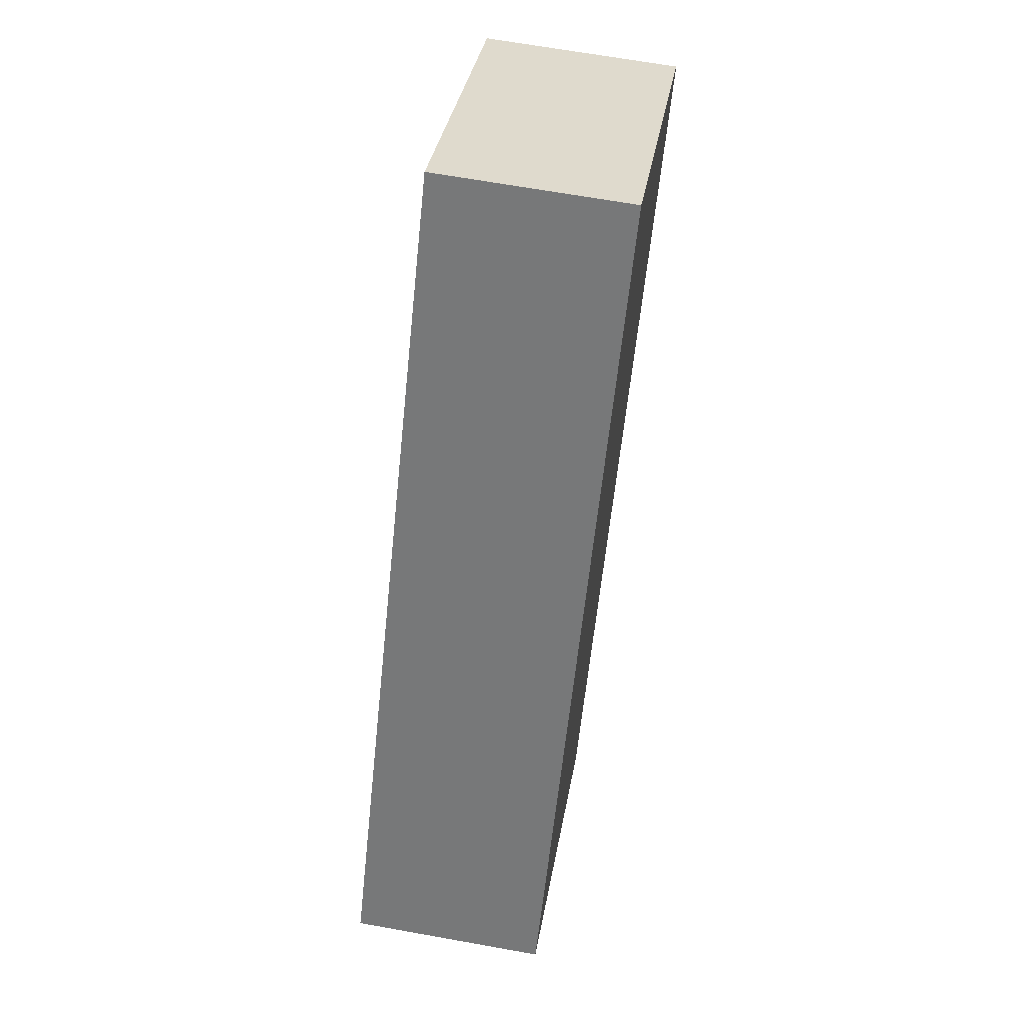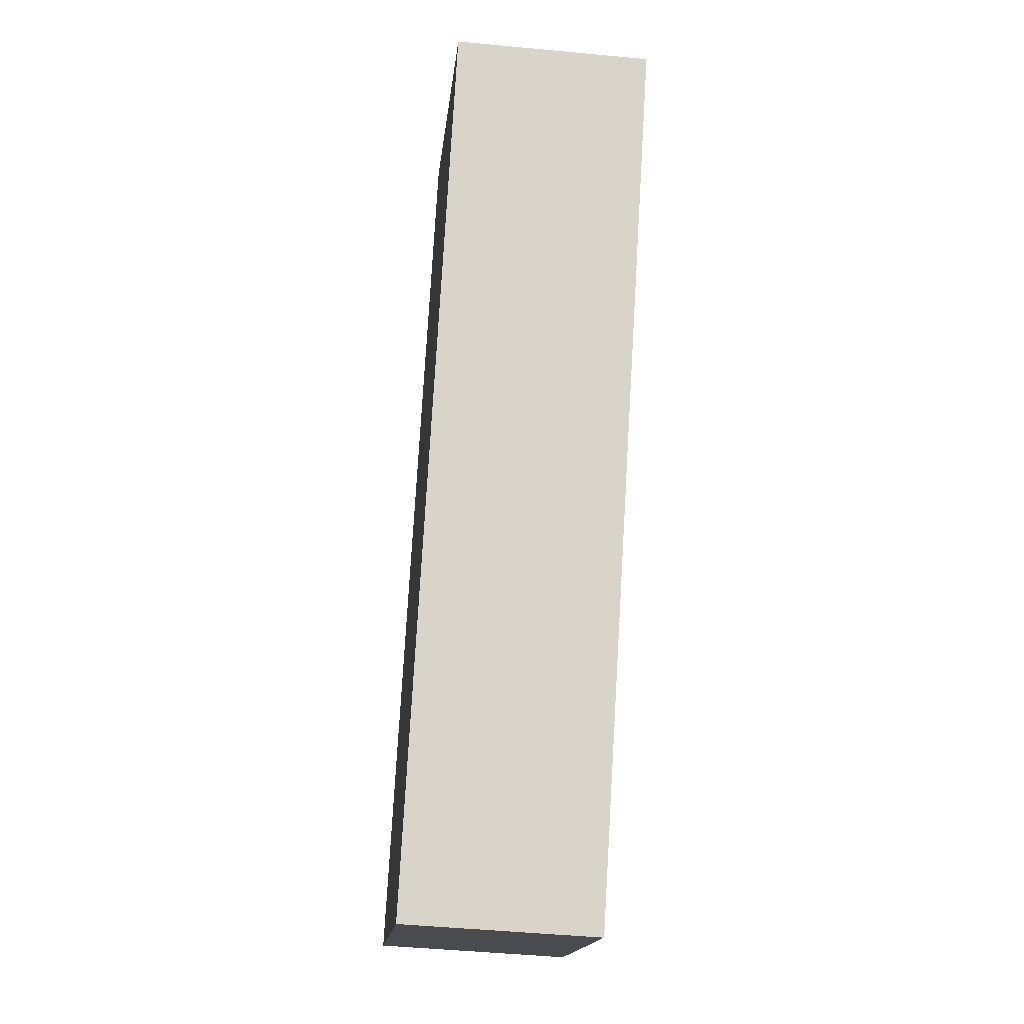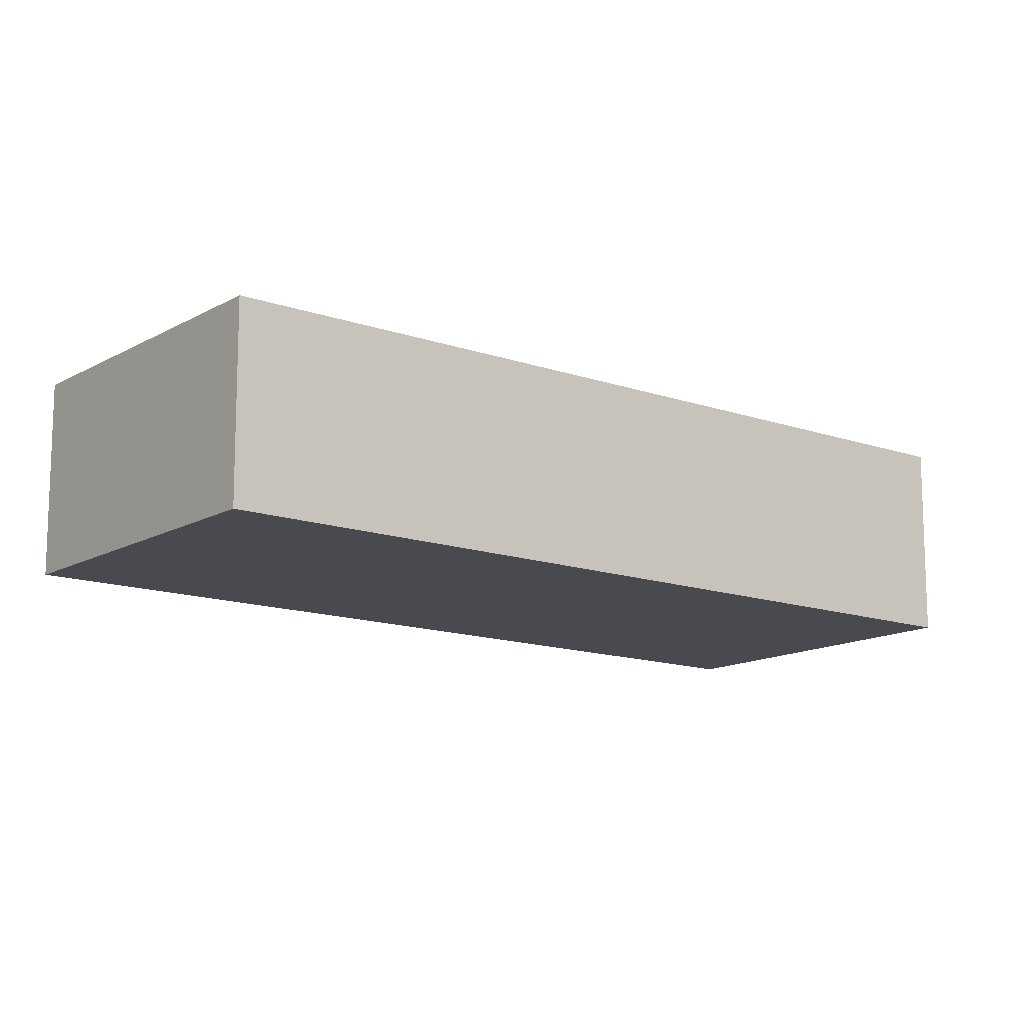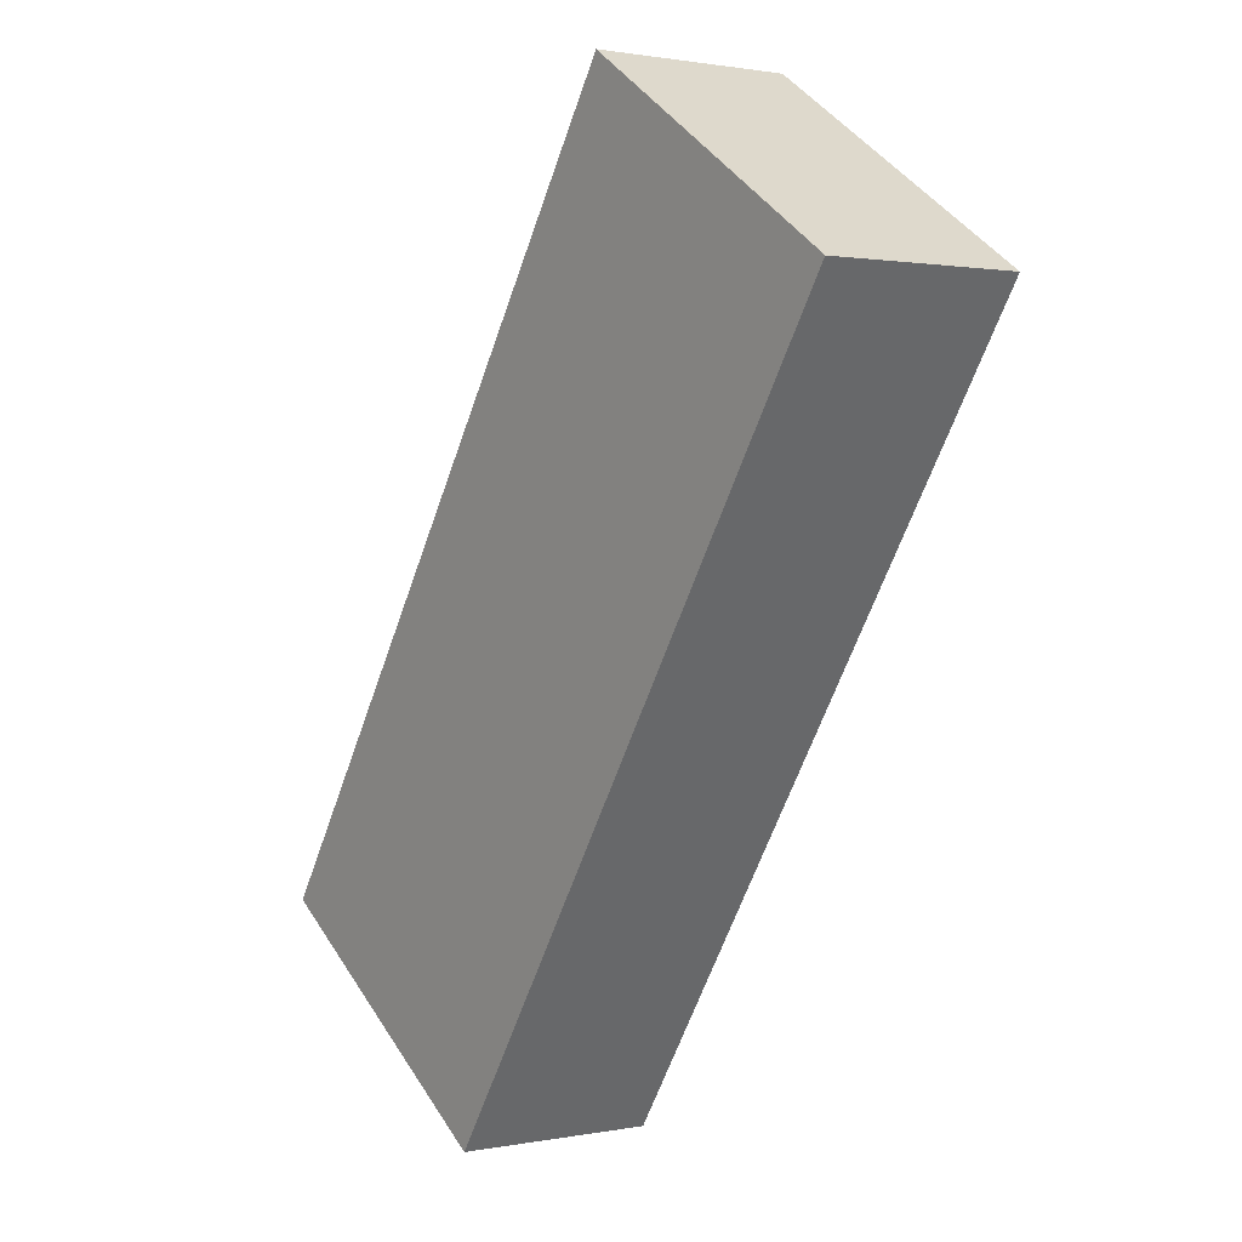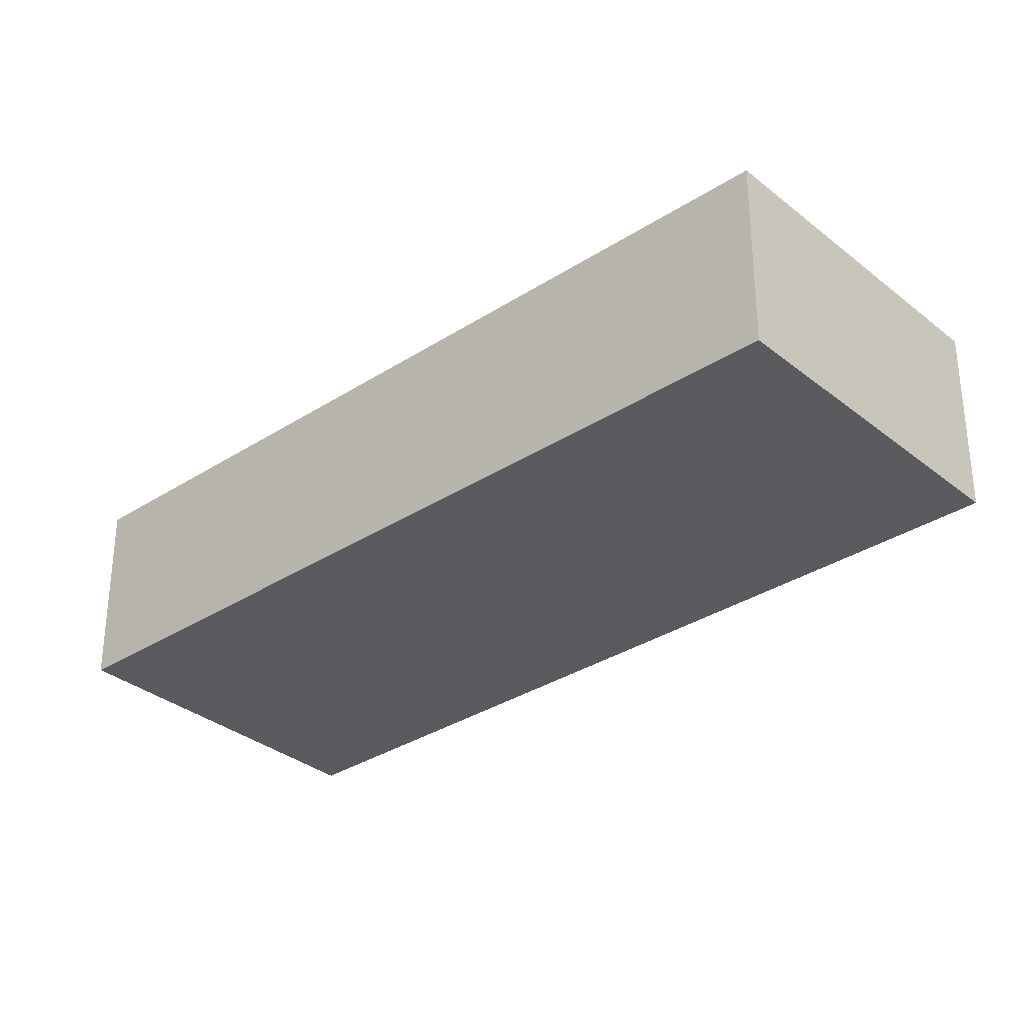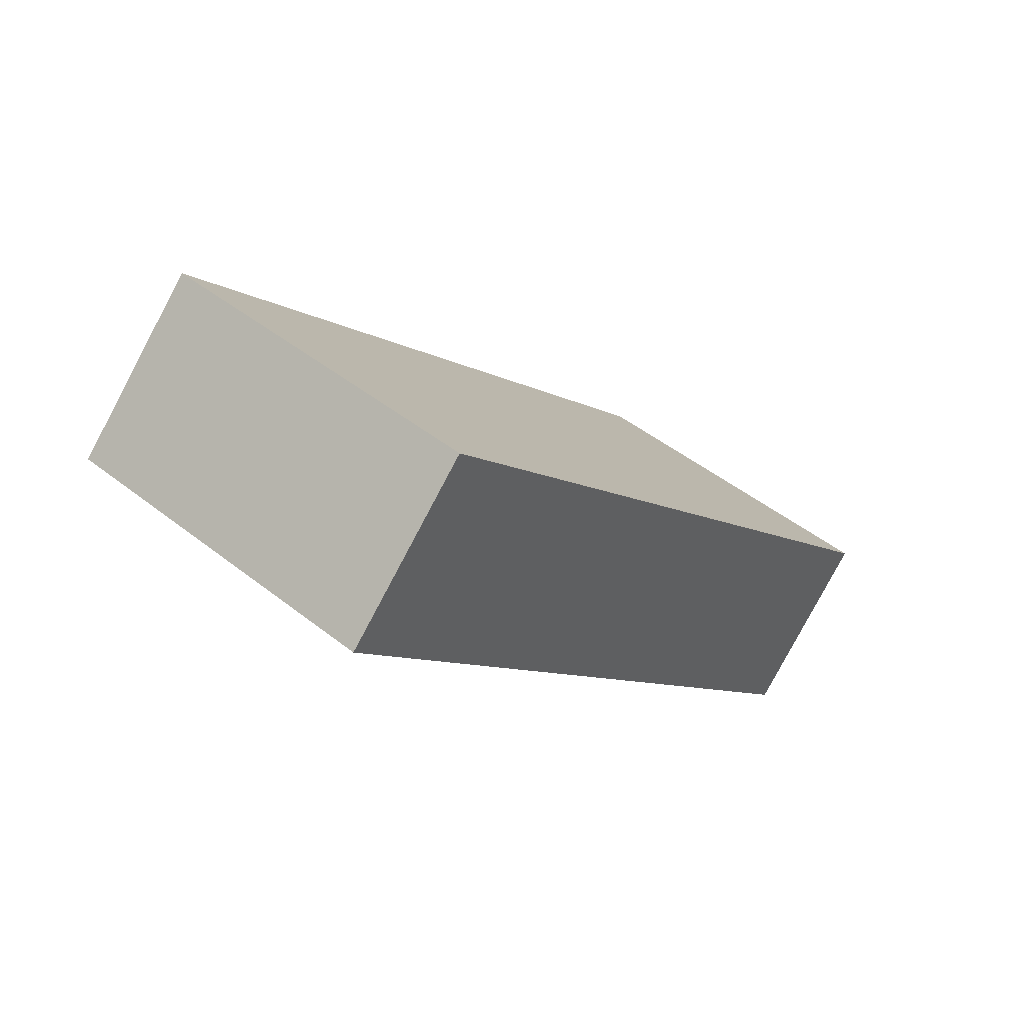
<metadata>
{"format":"obj","ext":"obj","renderer":"f3d","projection":"perspective","resolution":1024,"background":"white","views":[{"elev":65.4,"azim":-79.7,"up":"+Y"},{"elev":-47.8,"azim":83.9,"up":"+Y"},{"elev":-13.6,"azim":-162.0,"up":"+Z"},{"elev":1.2,"azim":54.5,"up":"+Y"},{"elev":-32.7,"azim":98.3,"up":"+Z"},{"elev":-79.9,"azim":-28.0,"up":"+Y"}]}
</metadata>
<code>
g default
v 3.043 -1.927 0.7
v 3.297 -1.544 0.7
v 2.893 -1.827 0.7
v 3.147 -1.445 0.7
v 2.893 -1.827 0.6
v 3.147 -1.445 0.6
v 3.043 -1.927 0.6
v 3.297 -1.544 0.6
g pCube275
f 1 2 4 3
f 3 4 6 5
f 5 6 8 7
f 7 8 2 1
f 2 8 6 4
f 7 1 3 5

</code>
